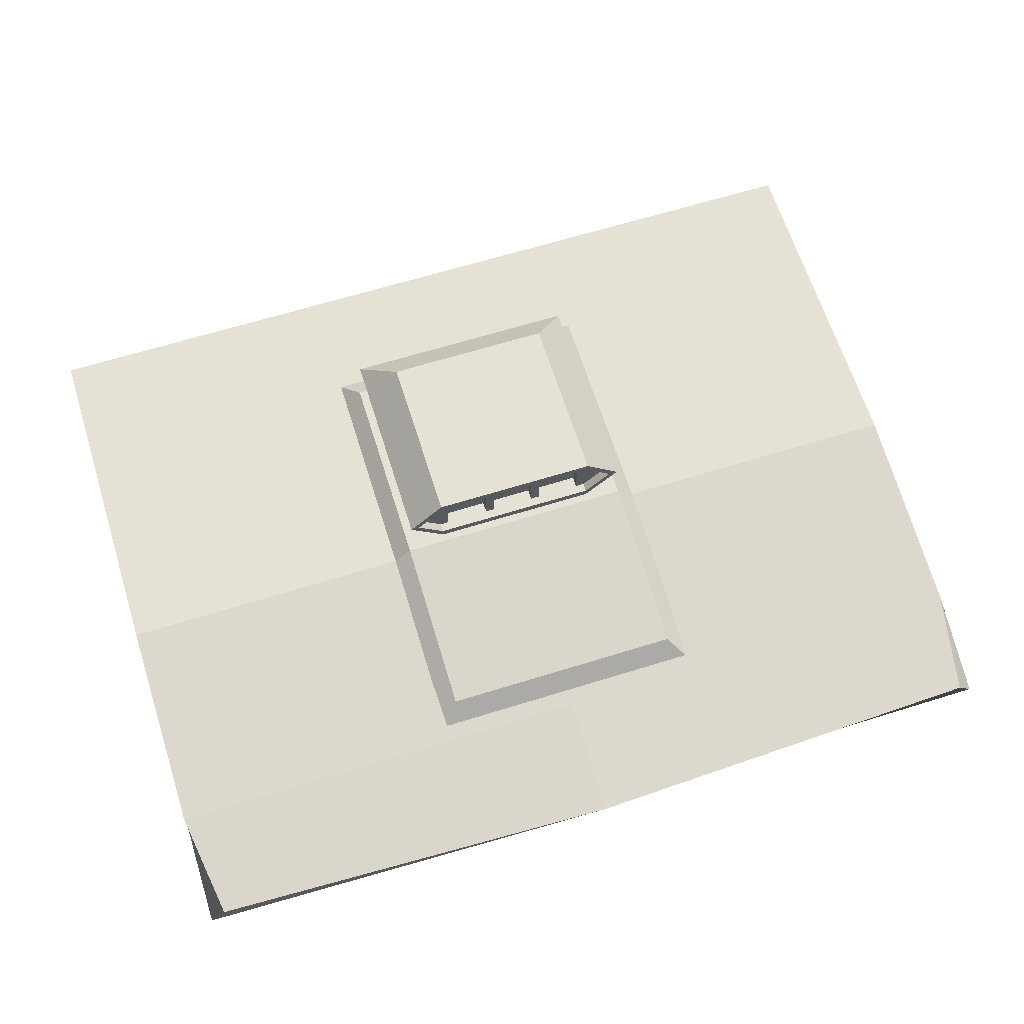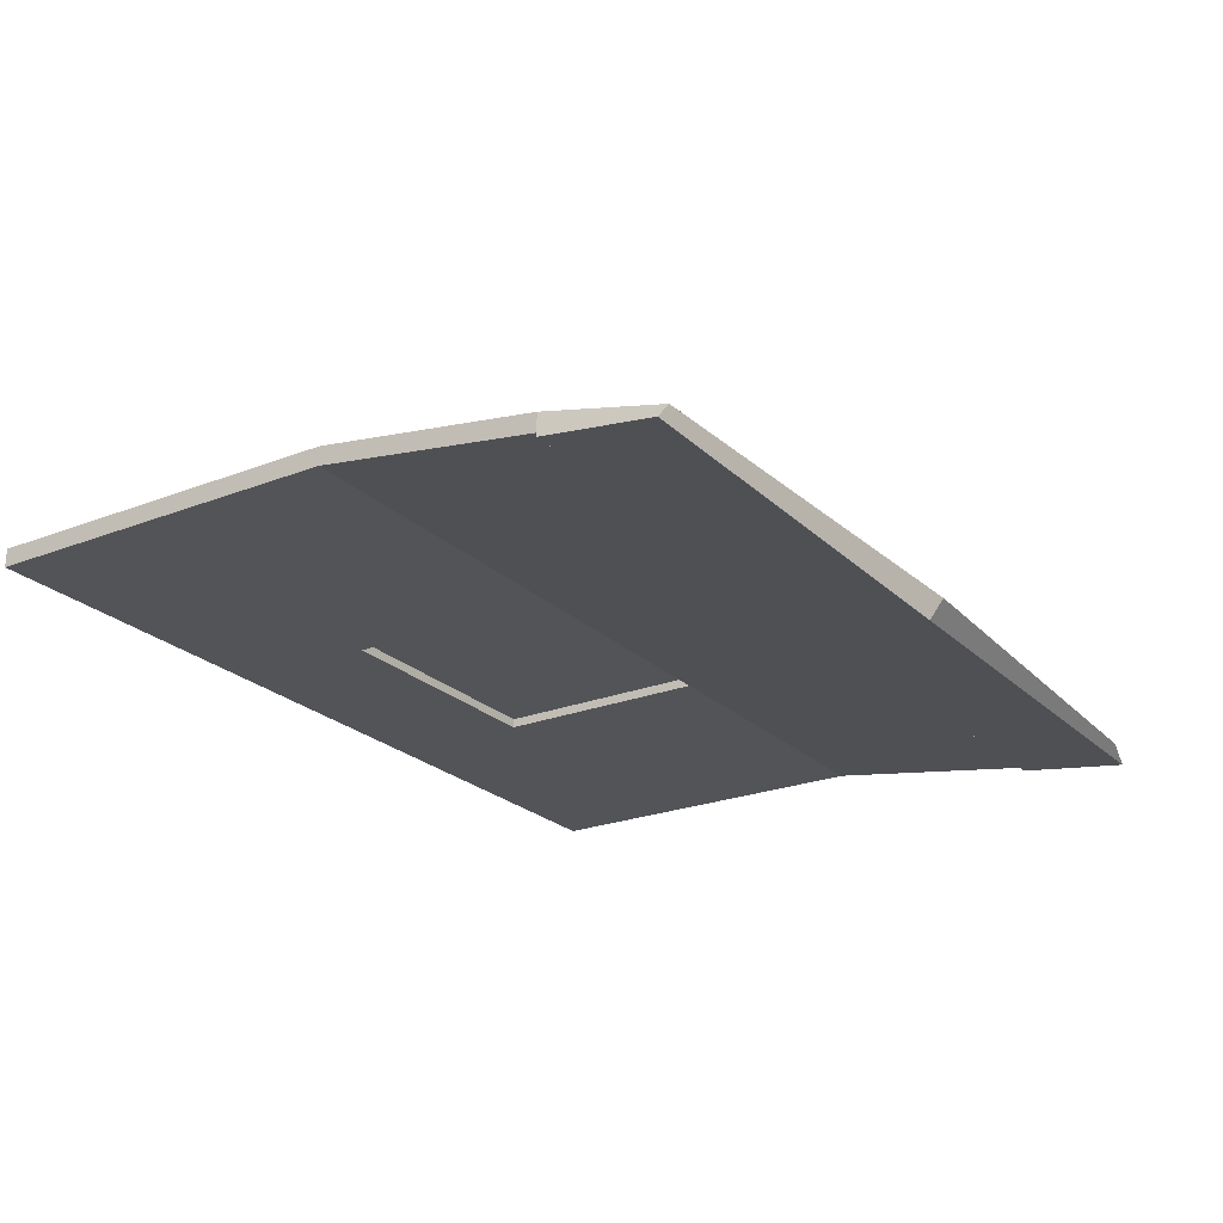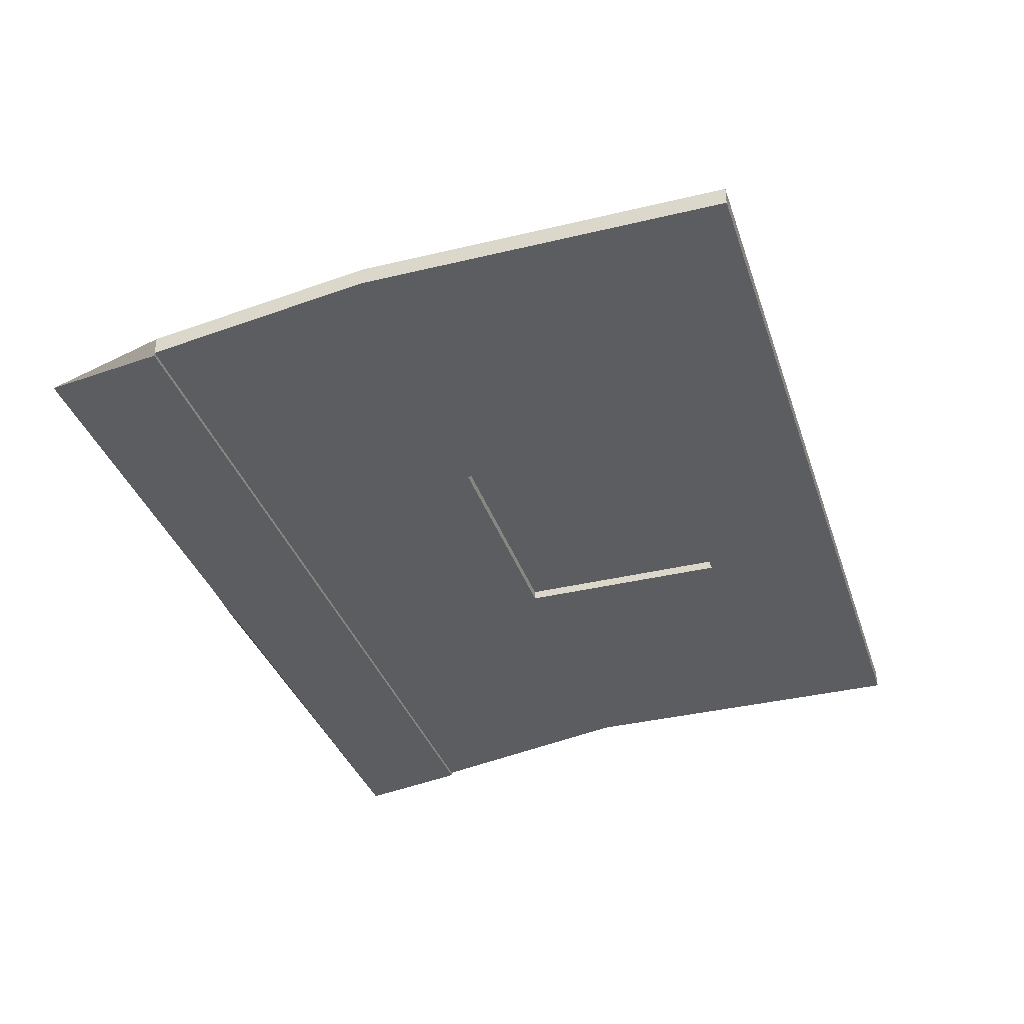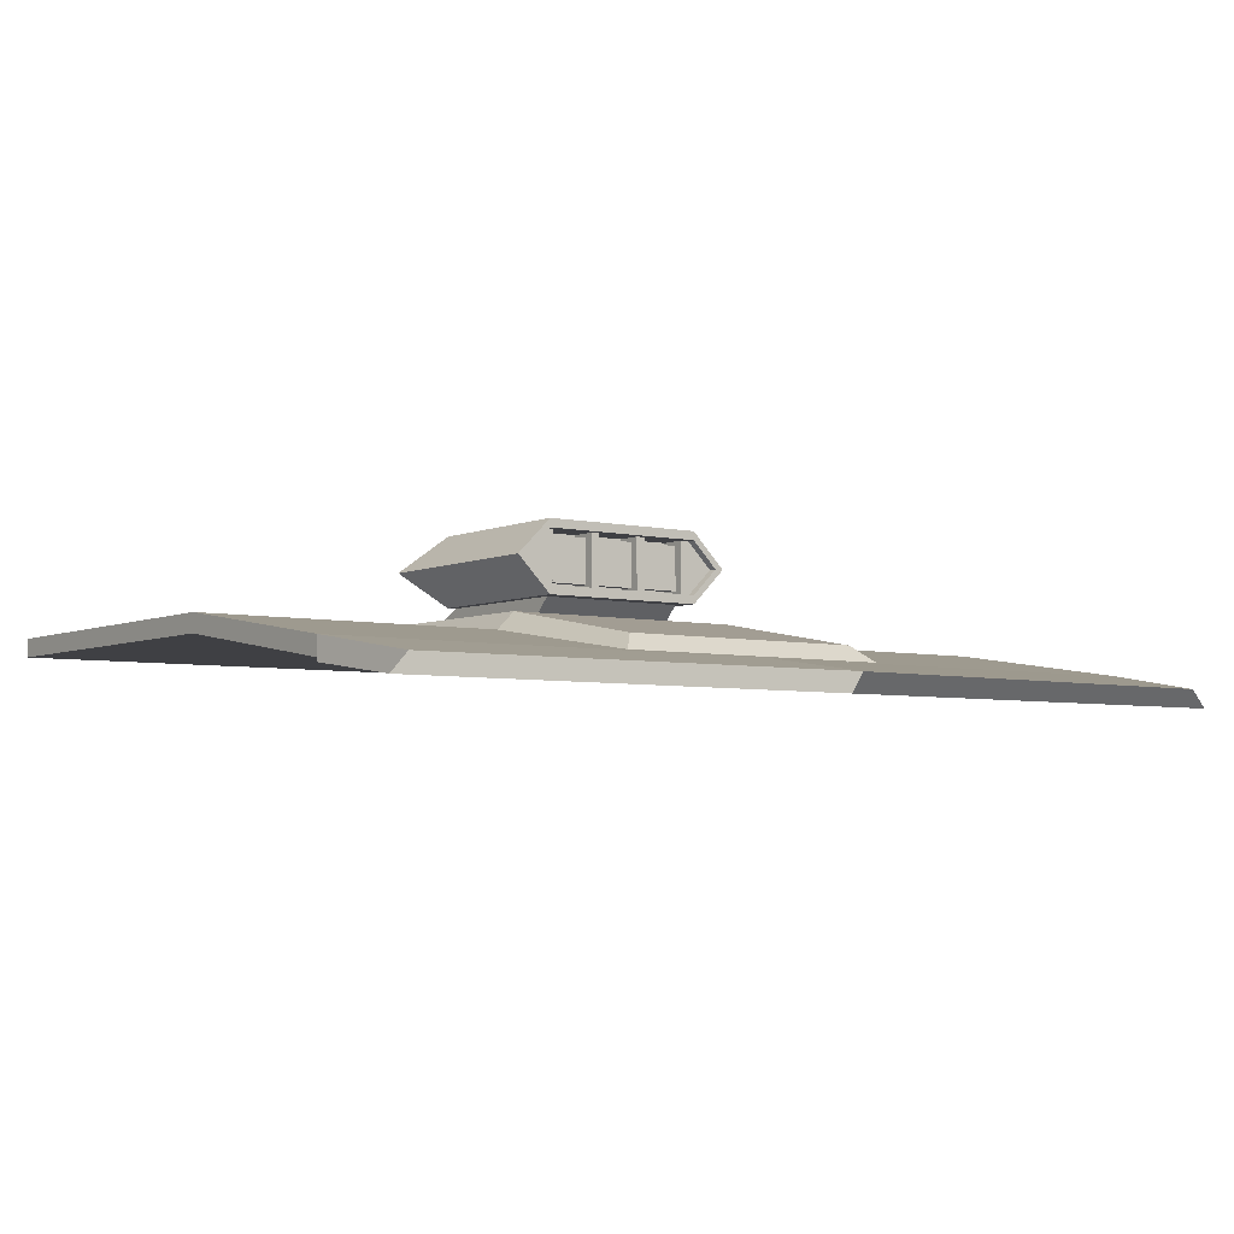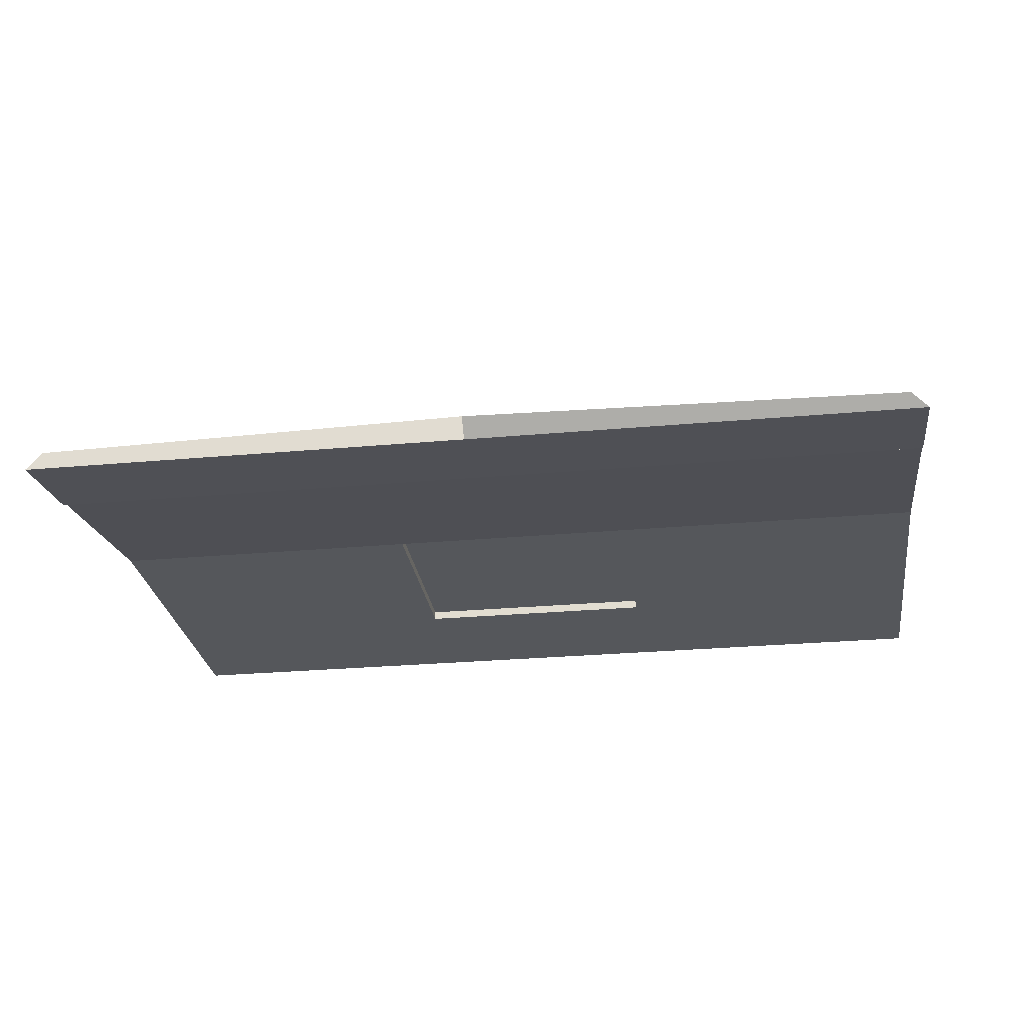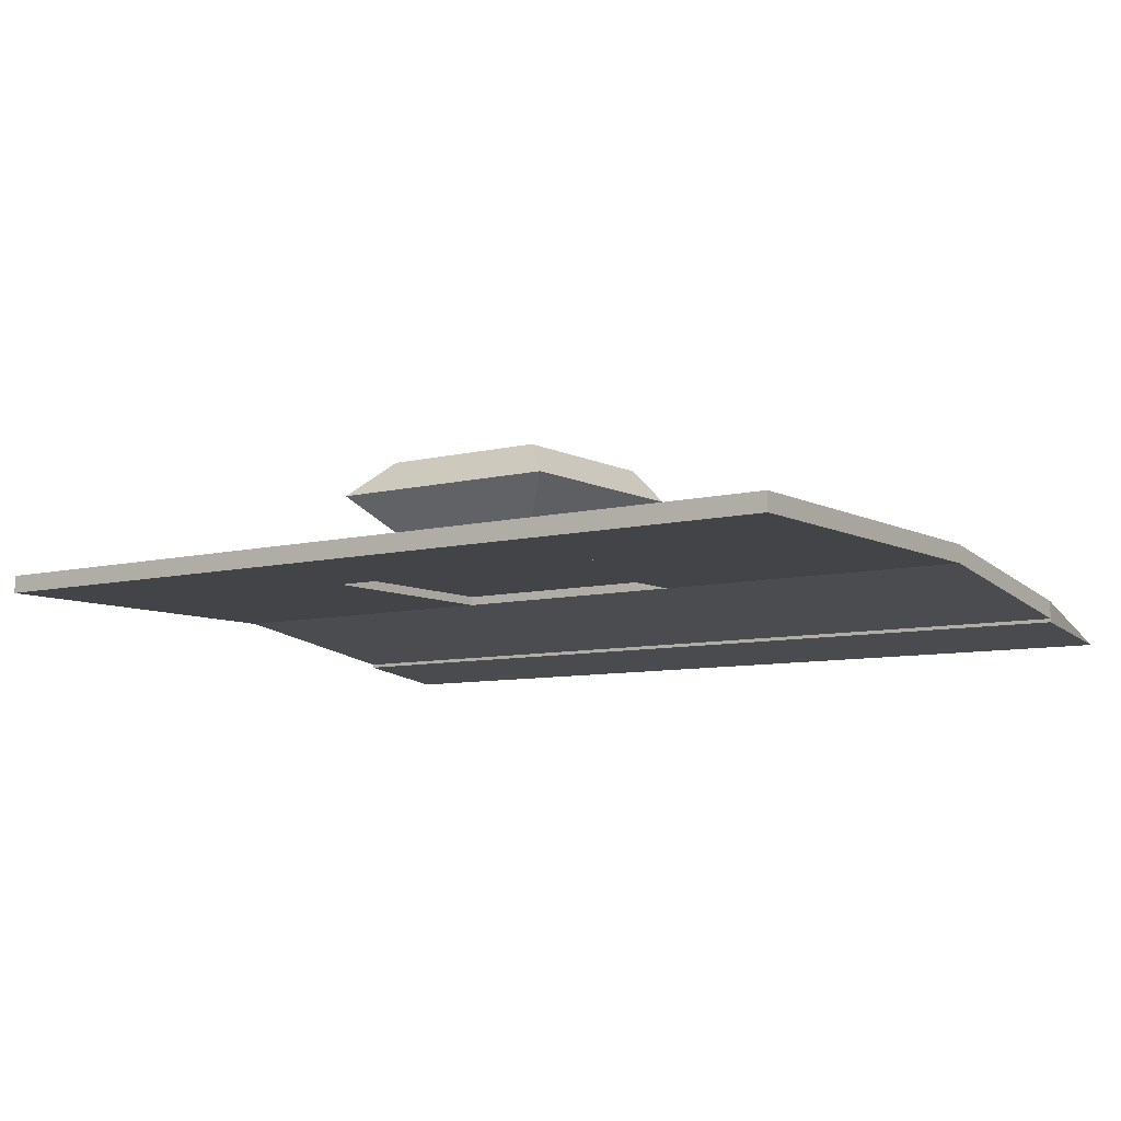
<metadata>
{"format":"obj","ext":"obj","renderer":"f3d","projection":"perspective","resolution":1024,"background":"white","views":[{"elev":64.8,"azim":-17.4,"up":"+Y"},{"elev":-23.5,"azim":-56.8,"up":"+Y"},{"elev":-36.2,"azim":107.5,"up":"+Y"},{"elev":-5.0,"azim":-36.2,"up":"+Y"},{"elev":-26.9,"azim":8.1,"up":"+Y"},{"elev":-8.0,"azim":-144.7,"up":"+Y"}]}
</metadata>
<code>
o blowerModel
v 0.1484 0.07812 0.625
v 0.1953 0.125 0.625
v 0.1953 0.125 0.5625
v 0.1484 0.07812 0.5625
v -0.1953 0.125 0.5625
v -0.1953 0.125 0.625
v -0.1484 0.07812 0.625
v -0.1484 0.07812 0.5625
v 0.1484 0.1719 0.5625
v 0.1484 0.1719 0.625
v -0.1484 0.1719 0.625
v -0.1484 0.1719 0.5625
v 0.2109 0.125 0.5625
v 0.2109 0.125 0.625
v 0.1484 0.0625 0.625
v 0.1484 0.0625 0.5625
v -0.1484 0.0625 0.625
v -0.2109 0.125 0.625
v -0.2109 0.125 0.5625
v -0.1484 0.0625 0.5625
v -0.1484 0.1875 0.625
v 0.1484 0.1875 0.625
v 0.1484 0.1875 0.5625
v -0.1484 0.1875 0.5625
v 0.05469 0.1719 0.5625
v 0.05469 0.1719 0.6094
v 0.05469 0.07812 0.6094
v 0.05469 0.07812 0.5625
v 0.03906 0.07812 0.6094
v 0.03906 0.1719 0.6094
v 0.03906 0.1719 0.5625
v 0.03906 0.07812 0.5625
v -0.03906 0.1719 0.5625
v -0.03906 0.1719 0.6094
v -0.03906 0.07812 0.6094
v -0.03906 0.07812 0.5625
v -0.05469 0.07812 0.6094
v -0.05469 0.1719 0.6094
v -0.05469 0.1719 0.5625
v -0.05469 0.07812 0.5625
v -0.1328 0.1719 0.6094
v -0.1328 0.125 0.6094
v -0.1328 0.125 0.5625
v -0.1328 0.1719 0.5625
v -0.1484 0.1719 0.5625
v -0.1953 0.125 0.5625
v -0.1953 0.125 0.6094
v -0.1484 0.1719 0.6094
v -0.1328 0.07812 0.5625
v -0.1328 0.07812 0.6094
v -0.1484 0.07812 0.6094
v -0.1484 0.07812 0.5625
v 0.1328 0.125 0.5625
v 0.1328 0.125 0.6094
v 0.1328 0.1719 0.6094
v 0.1328 0.1719 0.5625
v 0.1953 0.125 0.6094
v 0.1953 0.125 0.5625
v 0.1484 0.1719 0.5625
v 0.1484 0.1719 0.6094
v 0.1484 0.07812 0.6094
v 0.1328 0.07812 0.6094
v 0.1328 0.07812 0.5625
v 0.1484 0.07812 0.5625
v 0.2109 0.125 0.25
v 0.2109 0.125 0.5625
v 0.1484 0.0625 0.5625
v 0.1484 0.0625 0.3125
v -0.1484 0.0625 0.5625
v -0.2109 0.125 0.5625
v -0.2109 0.125 0.25
v -0.1484 0.0625 0.3125
v -0.1484 0.1875 0.5625
v 0.1484 0.1875 0.5625
v 0.1484 0.1875 0.3125
v -0.1484 0.1875 0.3125
v 0.1328 0.0625 0.3125
v 0.1328 0.0625 0.5938
v 0.1328 0.03125 0.5625
v 0.1328 0.03125 0.25
v -0.1328 0.03125 0.5625
v -0.1328 0.0625 0.5938
v -0.1328 0.0625 0.3125
v -0.1328 0.03125 0.25
f 1 2 3 4
f 5 6 7 8
f 9 10 11 12
f 7 1 4 8
f 2 10 9 3
f 5 12 11 6
f 13 14 15 16
f 17 18 19 20
f 21 22 23 24
f 16 15 17 20
f 23 22 14 13
f 21 24 19 18
f 18 6 11 21
f 21 11 10 22
f 22 10 2 14
f 14 2 1 15
f 15 1 7 17
f 6 18 17 7
f 25 26 27 28
f 29 30 31 32
f 30 26 25 31
f 28 27 29 32
f 27 26 30 29
f 31 25 28 32
f 33 34 35 36
f 37 38 39 40
f 38 34 33 39
f 36 35 37 40
f 35 34 38 37
f 39 33 36 40
f 41 42 43 44
f 45 46 47 48
f 48 41 44 45
f 49 50 51 52
f 44 43 46 45
f 48 47 42 41
f 50 42 47 51
f 51 47 46 52
f 52 46 43 49
f 49 43 42 50
f 53 54 55 56
f 57 58 59 60
f 56 55 60 59
f 61 62 63 64
f 58 53 56 59
f 54 57 60 55
f 57 54 62 61
f 58 57 61 64
f 53 58 64 63
f 54 53 63 62
f 65 66 67 68
f 69 70 71 72
f 73 74 75 76
f 68 67 69 72
f 67 66 70 69
f 71 65 68 72
f 74 73 70 66
f 75 74 66 65
f 76 75 65 71
f 73 76 71 70
f 77 78 79 80
f 81 82 83 84
f 82 78 77 83
f 80 79 81 84
f 79 78 82 81
f 83 77 80 84
o blowimModel
v -0.05469 0.1641 0.5781
v -0.05469 0.1641 0.5938
v -0.05469 0.08594 0.5938
v -0.05469 0.08594 0.5781
v -0.1328 0.08594 0.5938
v -0.1328 0.1641 0.5938
v -0.1328 0.1641 0.5781
v -0.1328 0.08594 0.5781
v 0.1328 0.1641 0.5781
v 0.1328 0.1641 0.5938
v 0.1328 0.08594 0.5938
v 0.1328 0.08594 0.5781
v 0.05469 0.08594 0.5938
v 0.05469 0.1641 0.5938
v 0.05469 0.1641 0.5781
v 0.05469 0.08594 0.5781
v 0.03906 0.1641 0.5781
v 0.03906 0.1641 0.5938
v 0.03906 0.08594 0.5938
v 0.03906 0.08594 0.5781
v -0.03906 0.08594 0.5938
v -0.03906 0.1641 0.5938
v -0.03906 0.1641 0.5781
v -0.03906 0.08594 0.5781
f 85 86 87 88
f 89 90 91 92
f 90 86 85 91
f 88 87 89 92
f 87 86 90 89
f 91 85 88 92
f 93 94 95 96
f 97 98 99 100
f 98 94 93 99
f 96 95 97 100
f 95 94 98 97
f 99 93 96 100
f 101 102 103 104
f 105 106 107 108
f 106 102 101 107
f 104 103 105 108
f 103 102 106 105
f 107 101 104 108
o bodyModel
v -0.7812 -0.05625 1
v -0.7531 -0.0875 1.188
v 0 -0.0875 1.212
v 0 -0.05625 1
v 0 -0.09375 1
v 0 -0.1187 1.188
v -0.7812 -0.1187 1.188
v -0.7812 -0.09375 1
v 0 -0.05625 1
v 0 -0.0875 1.212
v 0.7531 -0.0875 1.188
v 0.7812 -0.05625 1
v 0.7812 -0.09375 1
v 0.7812 -0.1187 1.188
v 0 -0.1187 1.188
v 0 -0.09375 1
v -0.7812 0 0
v -0.7812 -0 0.25
v 0.7812 -0 0.25
v 0.7812 0 0
v 0.7812 -0.03125 -0
v 0.7812 -0.03125 0.25
v -0.7812 -0.03125 0.25
v -0.7812 -0.03125 -0
v -0.7812 -0 0.25
v -0.7812 -0 0.625
v -0.2188 -0 0.625
v -0.2188 -0 0.25
v -0.2188 -0.03125 0.25
v -0.2188 -0.03125 0.625
v -0.7812 -0.03125 0.625
v -0.7812 -0.03125 0.25
v -0.7812 -0 0.625
v -0.7812 -0.05625 1
v 0.7812 -0.05625 1
v 0.7812 -0 0.625
v 0.7812 -0.03125 0.625
v 0.7812 -0.0875 1
v -0.7812 -0.0875 1
v -0.7812 -0.03125 0.625
v 0.2188 -0 0.25
v 0.2188 -0 0.625
v 0.7812 -0 0.625
v 0.7812 -0 0.25
v 0.7812 -0.03125 0.25
v 0.7812 -0.03125 0.625
v 0.2188 -0.03125 0.625
v 0.2188 -0.03125 0.25
v 0.2188 0.03125 0.625
v 0.2188 -0.02344 0.9375
v 0.2656 -0.07031 0.9922
v 0.2656 -0.01562 0.625
v -0.2656 -0.07031 0.9922
v -0.2188 -0.02344 0.9375
v -0.2188 0.03125 0.625
v -0.2656 -0.01562 0.625
v 0.2188 0.03125 0.25
v 0.2188 0.03125 0.625
v 0.2656 -0.01562 0.625
v 0.2656 -0.01562 0.1875
v -0.2656 -0.01562 0.625
v -0.2188 0.03125 0.625
v -0.2188 0.03125 0.25
v -0.2656 -0.01562 0.1875
f 109 110 111 112
f 113 114 115 116
f 110 109 116 115
f 112 111 114 113
f 111 110 115 114
f 109 112 113 116
f 117 118 119 120
f 121 122 123 124
f 118 117 124 123
f 120 119 122 121
f 119 118 123 122
f 117 120 121 124
f 125 126 127 128
f 129 130 131 132
f 126 125 132 131
f 128 127 130 129
f 127 126 131 130
f 125 128 129 132
f 133 134 135 136
f 137 138 139 140
f 134 133 140 139
f 136 135 138 137
f 135 134 139 138
f 133 136 137 140
f 141 142 143 144
f 145 146 147 148
f 142 141 148 147
f 144 143 146 145
f 143 142 147 146
f 141 144 145 148
f 149 150 151 152
f 153 154 155 156
f 150 149 156 155
f 152 151 154 153
f 151 150 155 154
f 149 152 153 156
f 157 158 159 160
f 161 162 163 164
f 162 158 157 163
f 160 159 161 164
f 159 158 162 161
f 163 157 160 164
f 165 166 167 168
f 169 170 171 172
f 170 166 165 171
f 168 167 169 172
f 167 166 170 169
f 171 165 168 172

</code>
